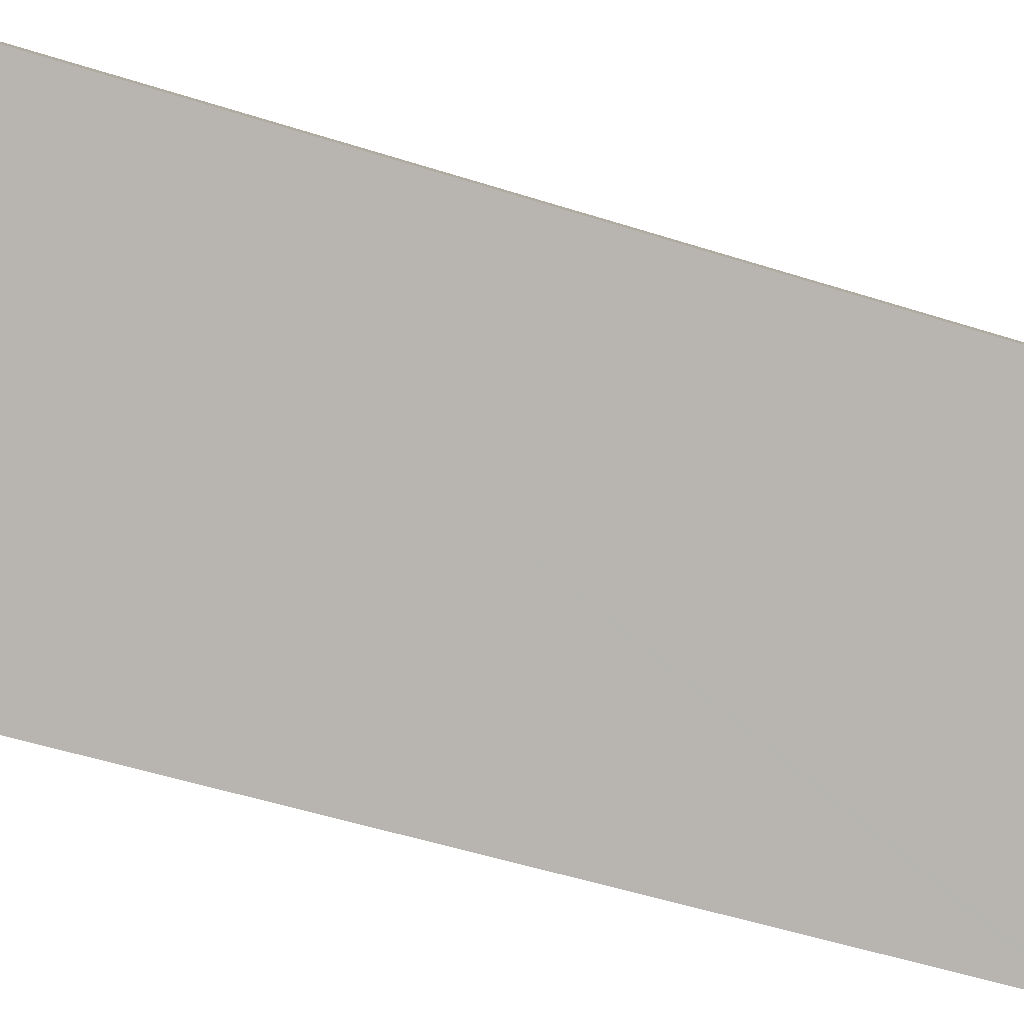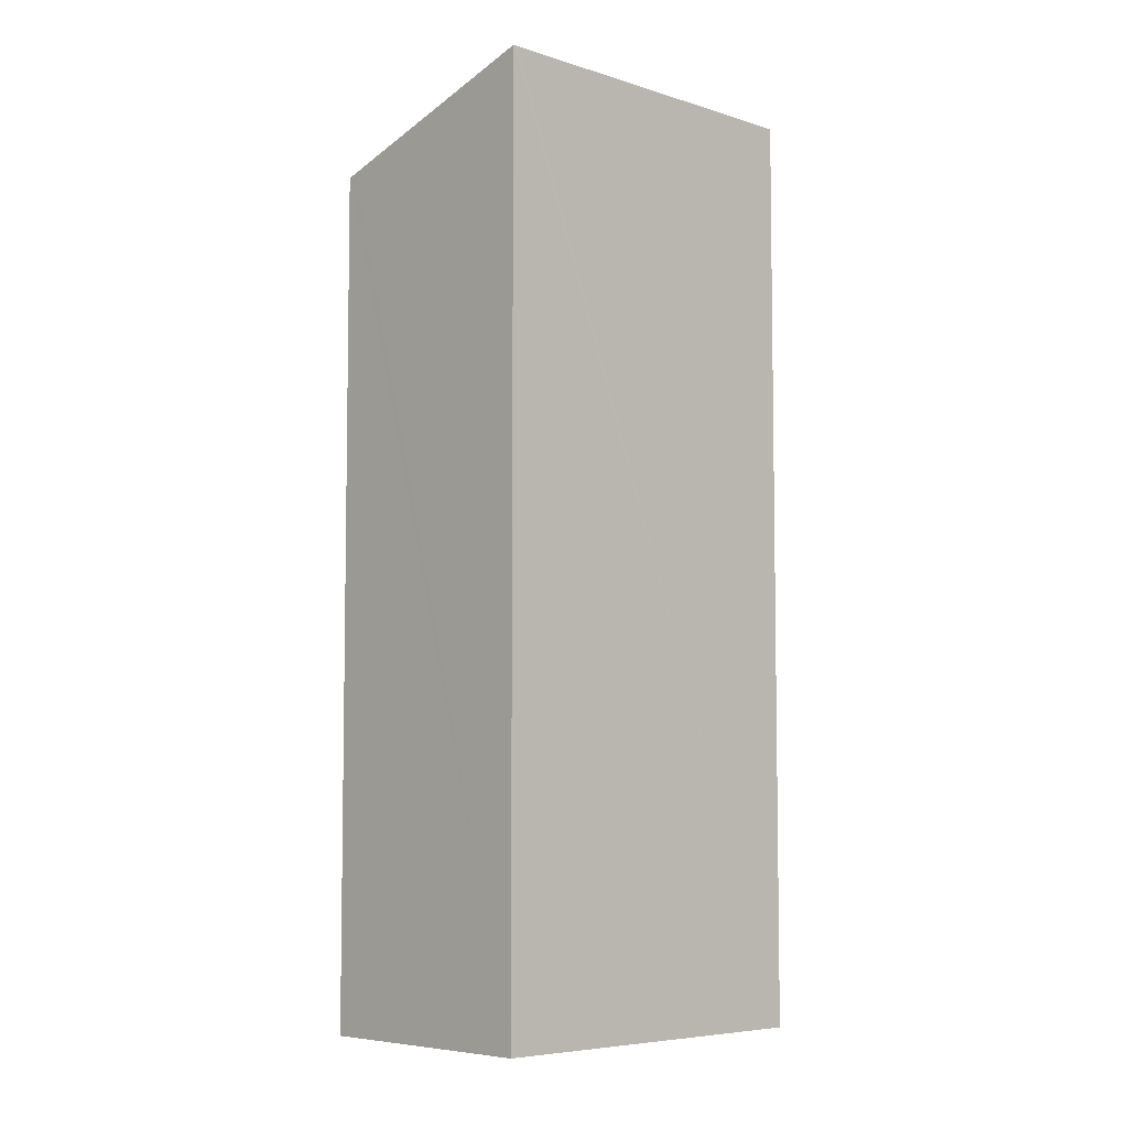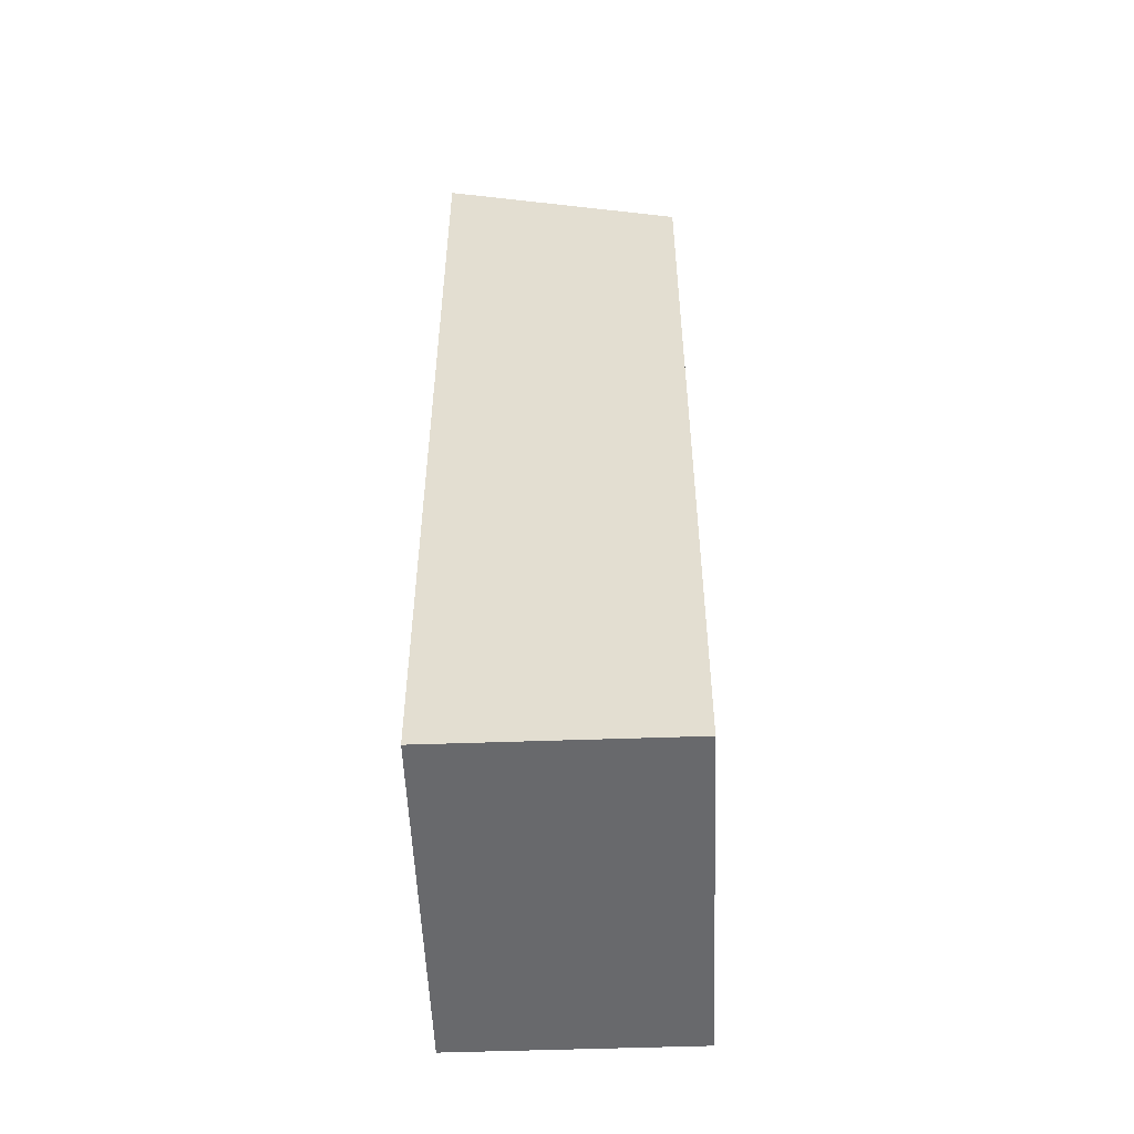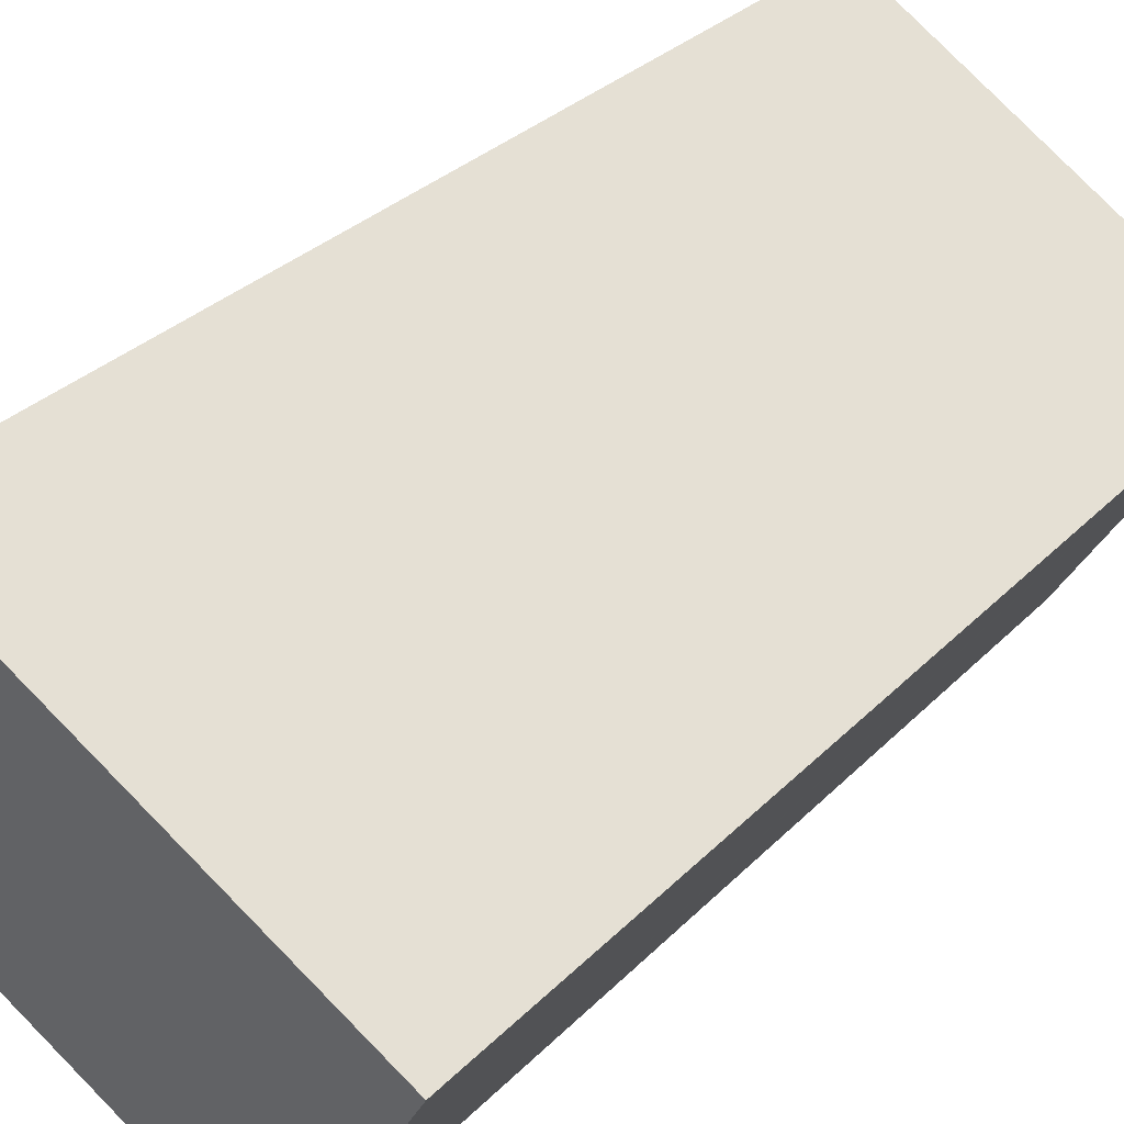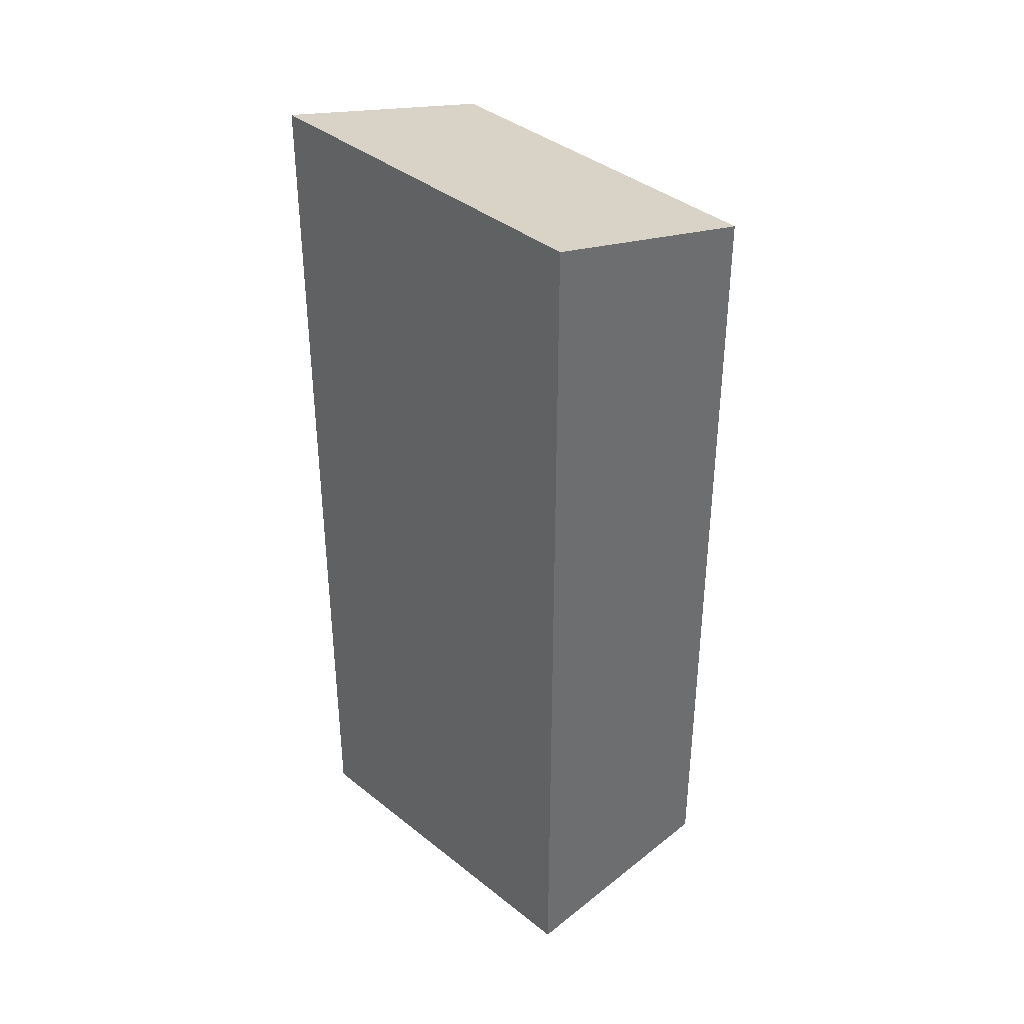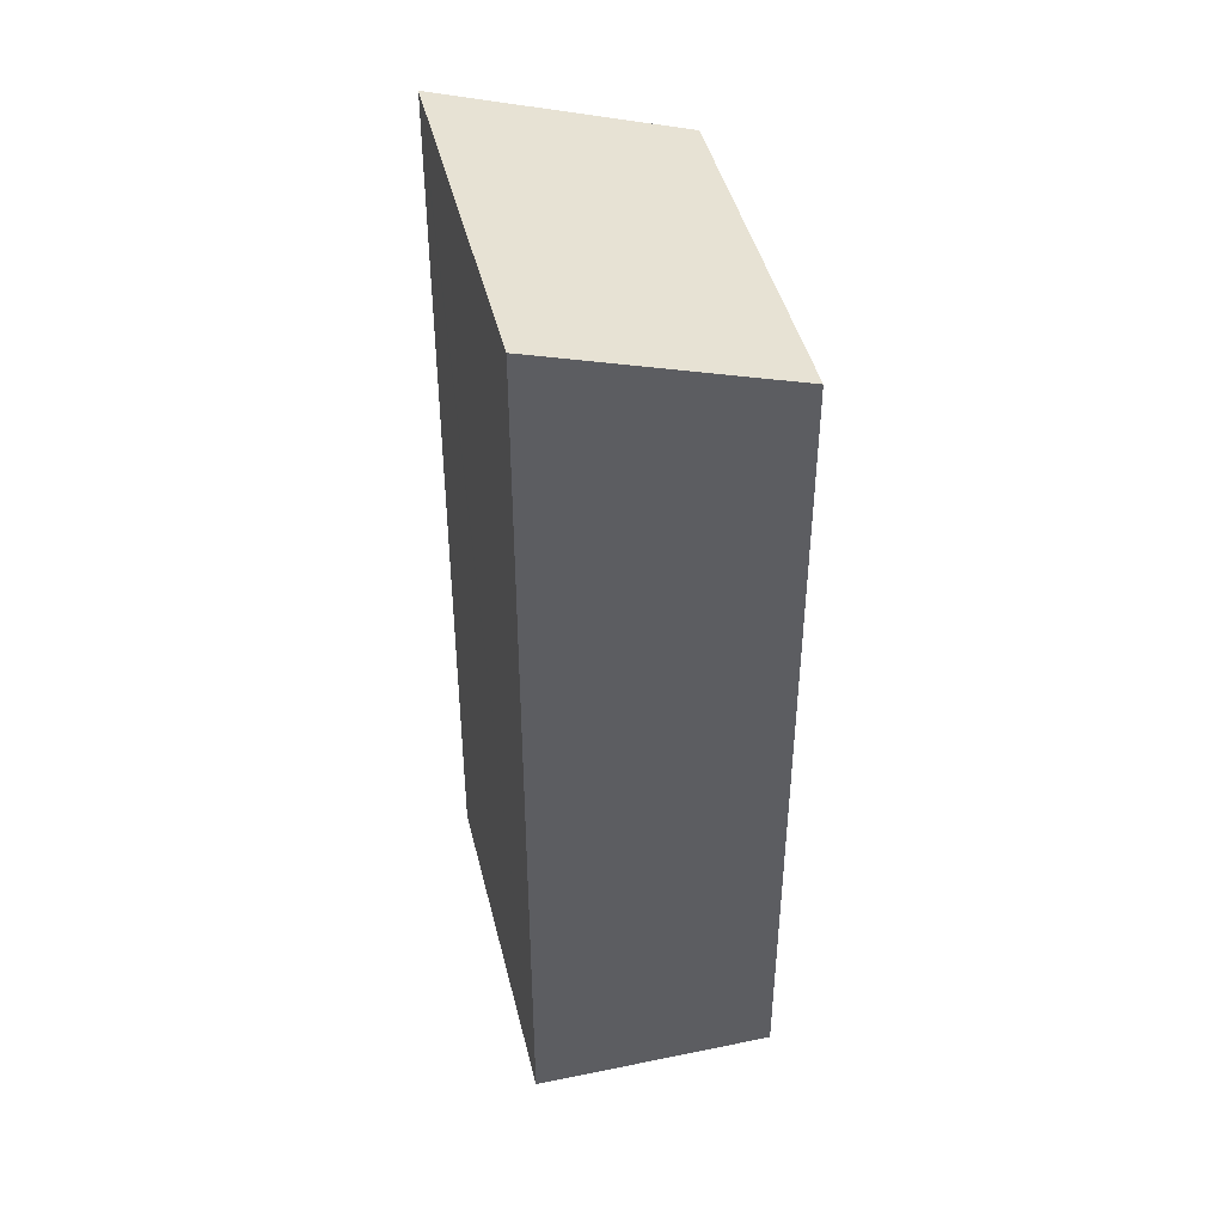
<metadata>
{"format":"obj","ext":"obj","renderer":"f3d","projection":"perspective","resolution":1024,"background":"white","views":[{"elev":-48.4,"azim":70.0,"up":"+Z"},{"elev":-6.2,"azim":-78.2,"up":"+Y"},{"elev":-52.8,"azim":57.7,"up":"+Y"},{"elev":26.7,"azim":-148.1,"up":"+Z"},{"elev":38.7,"azim":10.6,"up":"+Y"},{"elev":44.3,"azim":42.0,"up":"+Y"}]}
</metadata>
<code>
v  2.114 12.98 -3.079
v  6.695 12.98 0.067
v  2.186 12.98 -3.03
v  2.025 13.03 -2.95
v  4.581 14.12 3.146
v  0.065 14.08 -0.095
v  0 14.12 8.645e-16
v  0.088 14.12 0.061
v  4.581 -1.926e-16 3.146
v  6.695 -4.103e-18 0.067
v  2.114 1.885e-16 -3.079
v  2.186 1.855e-16 -3.03
v  0 0 0
v  0.065 5.817e-18 -0.095
v  2.025 1.806e-16 -2.95
v  0.088 -3.735e-18 0.061
g defaultobject
f 1 2 3
f 2 1 4
f 2 4 5
f 5 4 6
f 5 6 7
f 5 7 8
f 9 2 5
f 2 9 10
f 10 3 2
f 3 10 1
f 1 10 11
f 11 10 12
f 6 13 7
f 13 6 4
f 13 4 1
f 13 1 14
f 14 1 15
f 15 1 11
f 8 9 5
f 9 8 7
f 9 7 16
f 16 7 13
f 12 15 11
f 15 12 10
f 15 10 9
f 15 9 14
f 14 9 13
f 13 9 16

</code>
